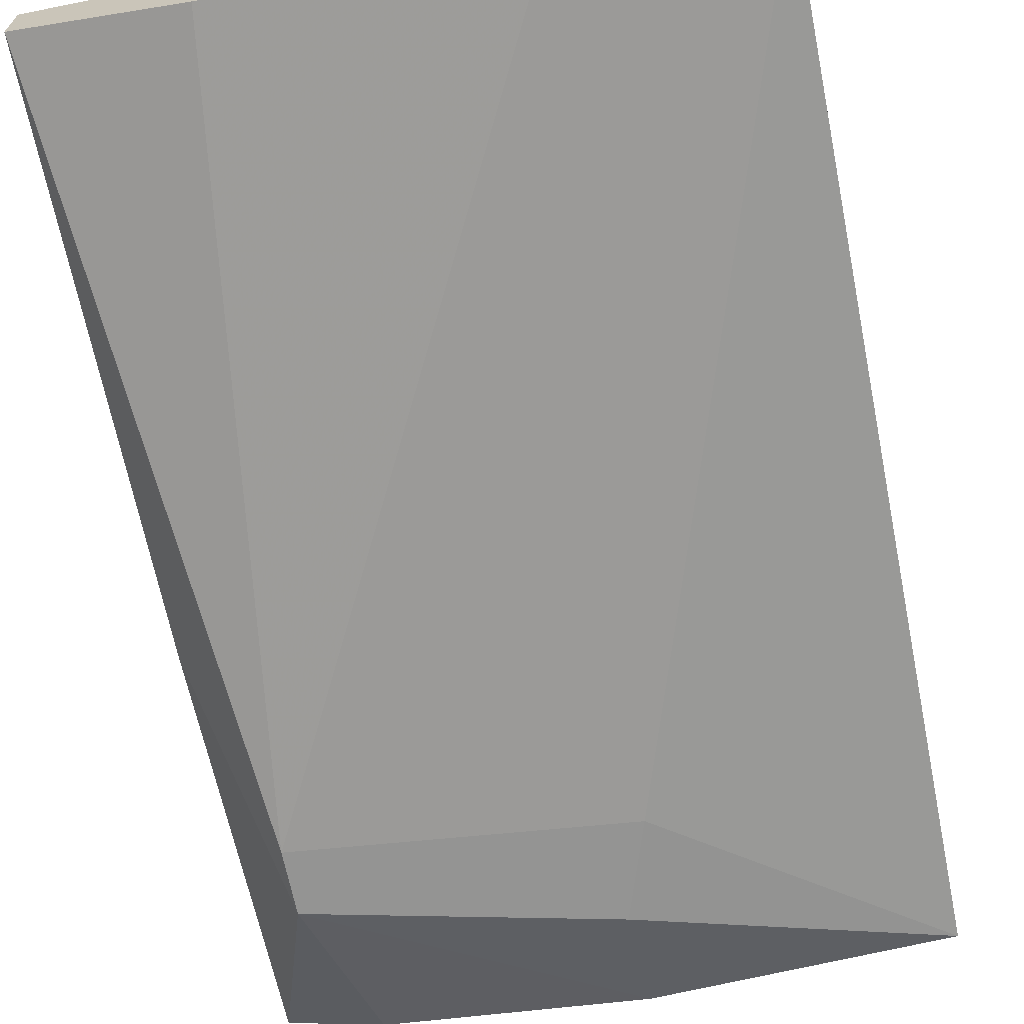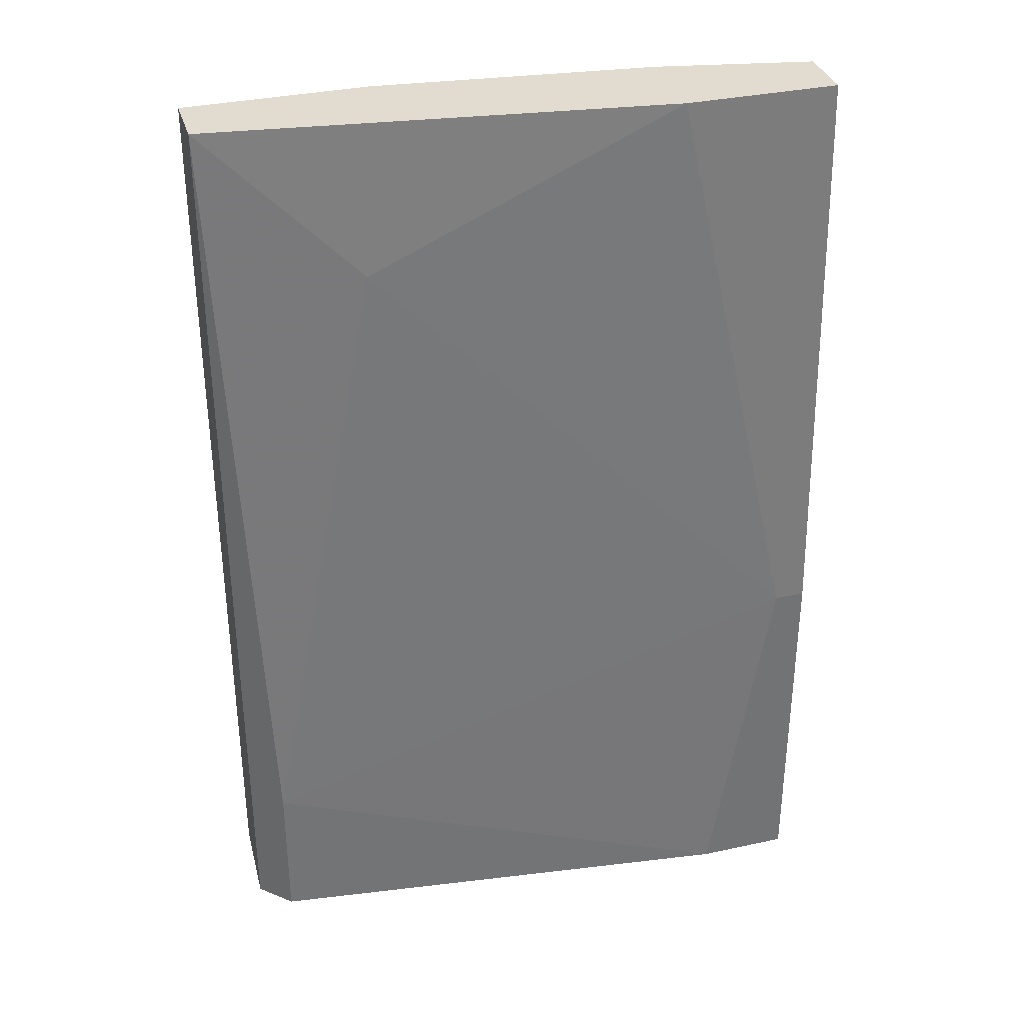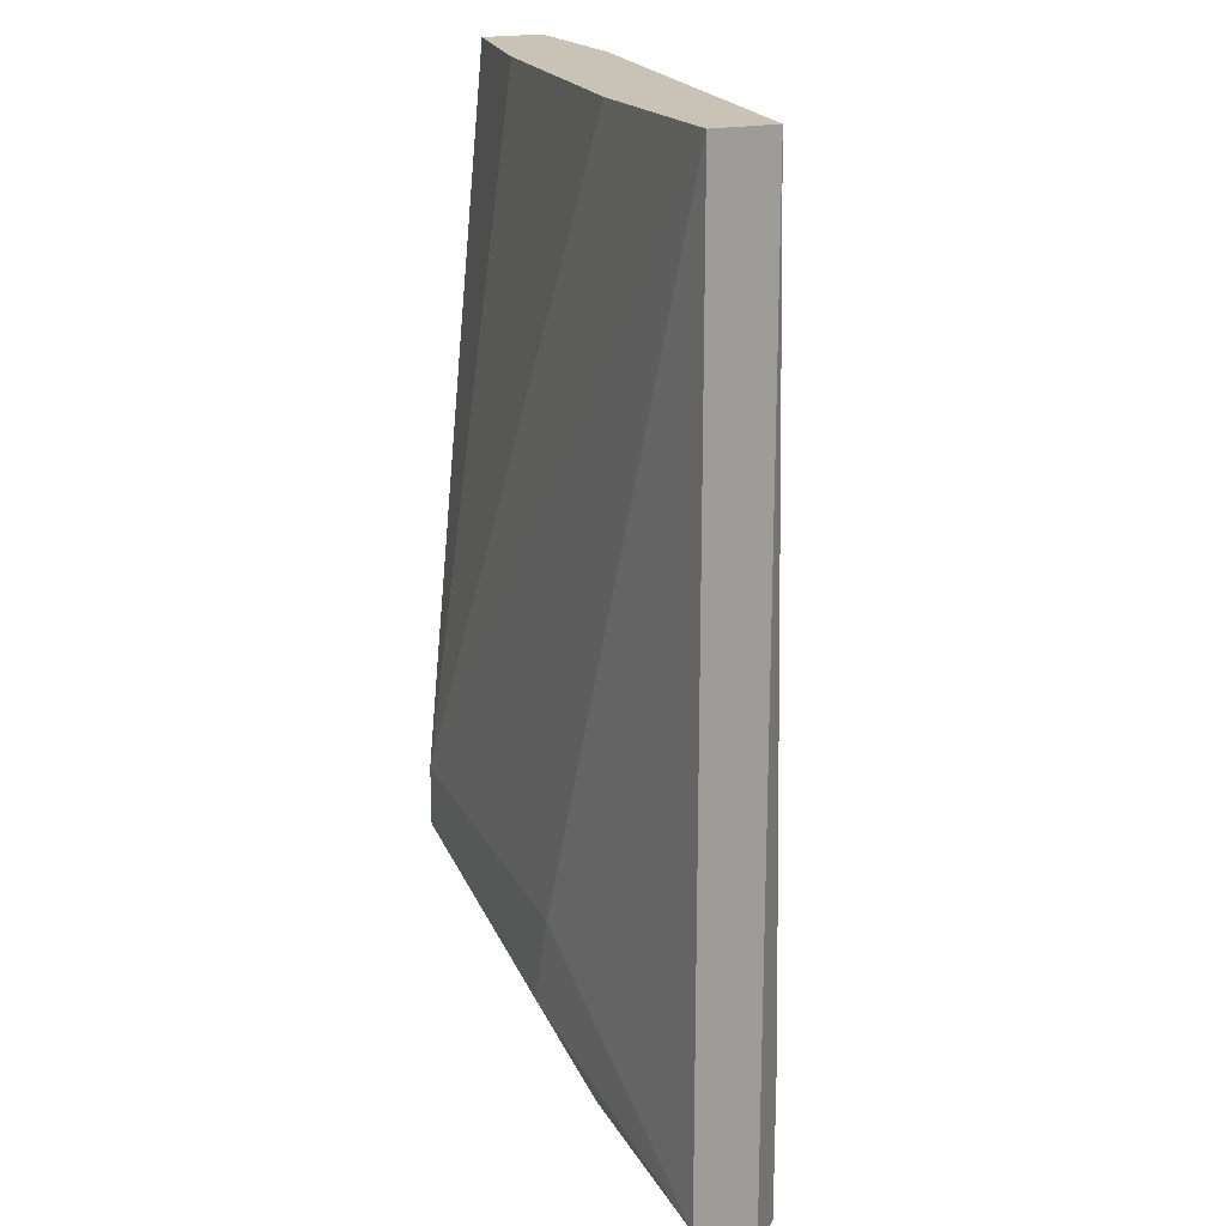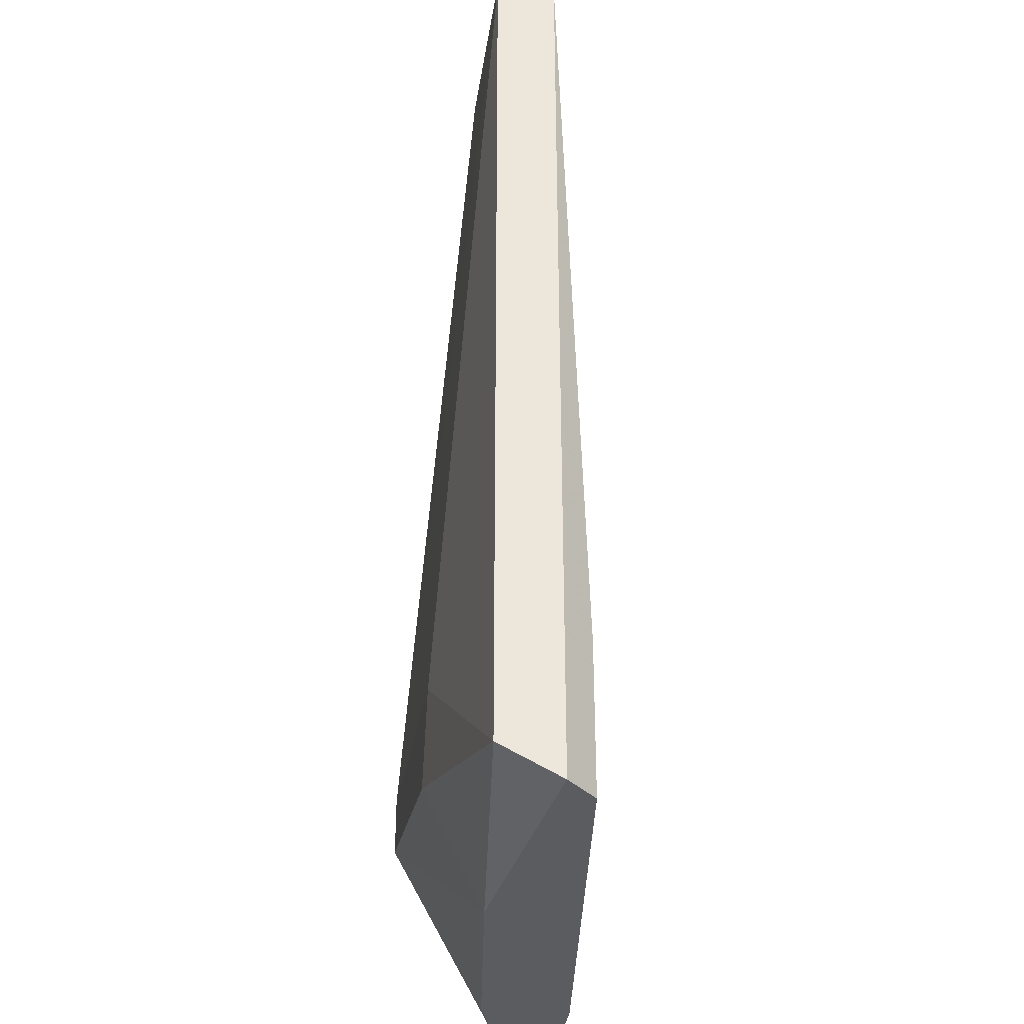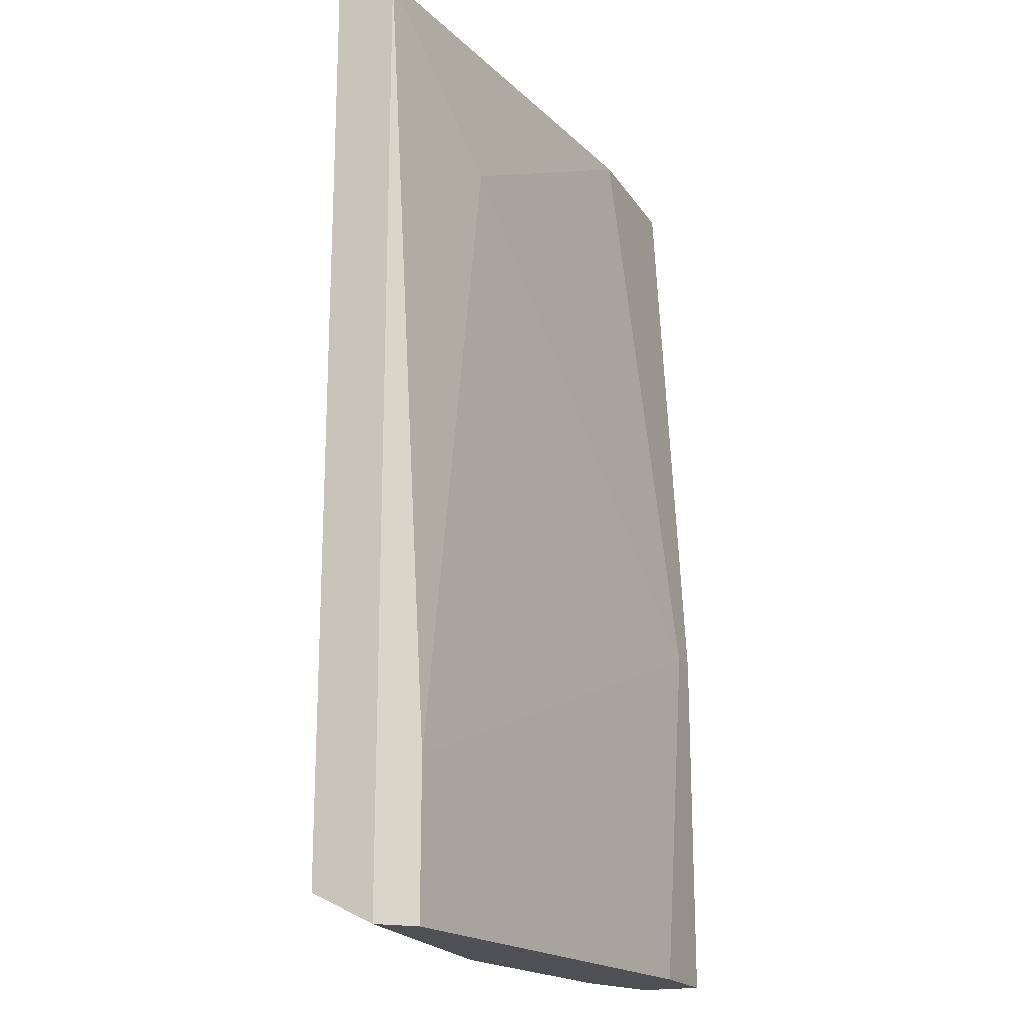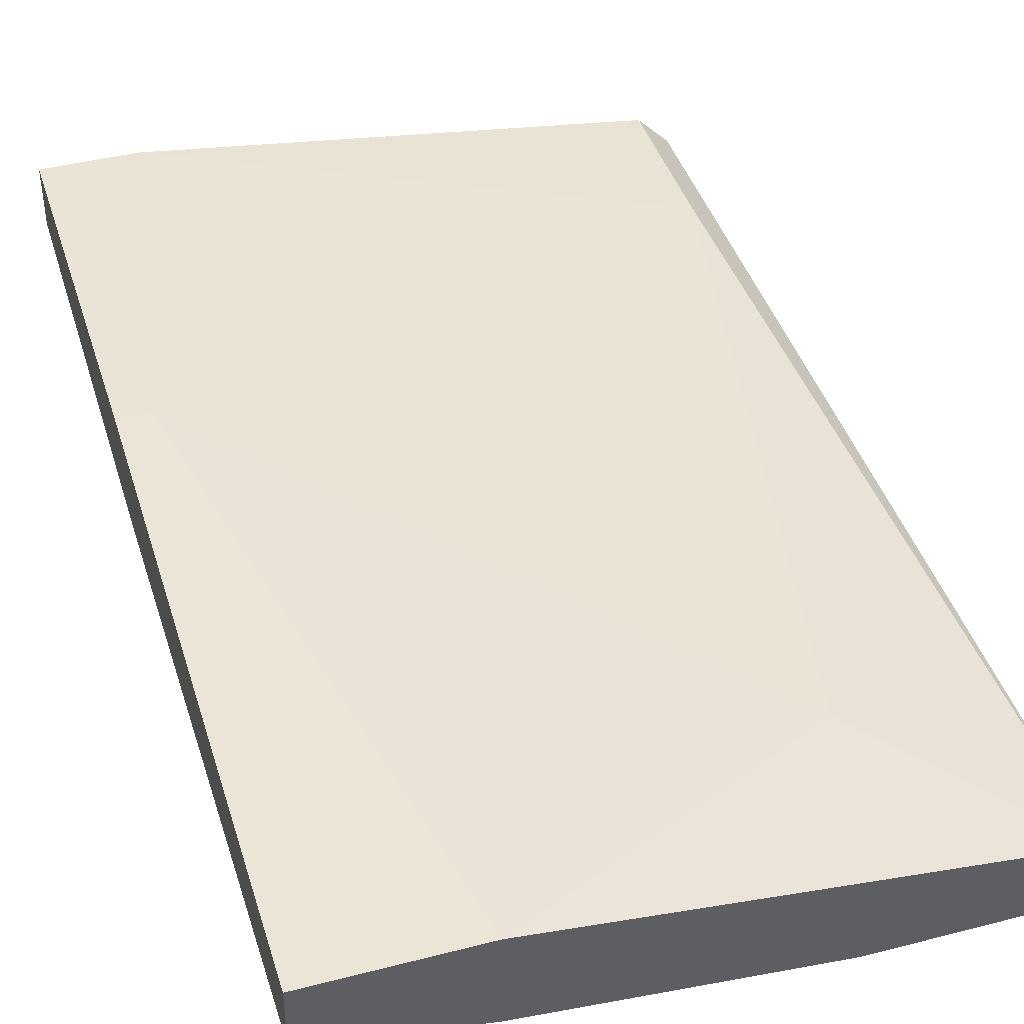
<metadata>
{"format":"obj","ext":"obj","renderer":"f3d","projection":"perspective","resolution":1024,"background":"white","views":[{"elev":-67.0,"azim":11.4,"up":"+Y"},{"elev":34.4,"azim":163.7,"up":"+Z"},{"elev":19.4,"azim":66.3,"up":"+Z"},{"elev":-34.5,"azim":81.5,"up":"+Z"},{"elev":-18.9,"azim":113.3,"up":"+Z"},{"elev":42.4,"azim":-17.1,"up":"+Y"}]}
</metadata>
<code>
v 0.07029 0.00534 -0.02242
v 0.07029 0.00534 -0.02942
v 0.0633 0.001147 0.01393
v 0.04513 0.008137 -0.01263
v 0.0605 -0.00025 -0.01963
v 0.07169 0.001147 0.01393
v 0.07169 0.001147 -0.02802
v 0.07169 0.003943 0.01393
v 0.07169 0.003943 -0.02942
v 0.0647 0.00534 0.006934
v 0.04652 -0.00025 -0.01823
v 0.04652 -0.00025 -0.02102
v 0.04373 0.006738 0.01393
v 0.04373 0.003943 0.01393
v 0.04373 0.003943 -0.01123
v 0.04373 0.008137 -0.02942
v 0.04373 0.008137 -0.01263
v 0.04373 0.00534 -0.02942
v 0.0591 0.002545 -0.02942
v 0.0591 -0.00025 -0.02382
v 0.05072 0.006738 0.01393
v 0.05072 0.002545 0.01393
v 0.04792 0.003943 -0.02942
v 0.04792 0.008137 -0.02942
f 12 14 15
f 18 14 17
f 8 14 6
f 8 6 7
f 14 8 13
f 17 14 13
f 2 18 24
f 6 14 3
f 11 6 3
f 8 10 21
f 13 8 21
f 17 13 21
f 18 2 23
f 14 11 22
f 3 14 22
f 11 3 22
f 2 8 9
f 8 7 9
f 23 2 9
f 11 14 12
f 20 11 12
f 18 23 12
f 18 17 16
f 24 18 16
f 17 24 16
f 11 20 5
f 6 11 5
f 20 7 5
f 7 6 5
f 10 8 1
f 8 2 1
f 2 24 1
f 1 24 4
f 24 17 4
f 21 10 4
f 17 21 4
f 10 1 4
f 7 20 19
f 9 7 19
f 23 9 19
f 20 12 19
f 12 23 19
f 14 18 15
f 18 12 15

</code>
